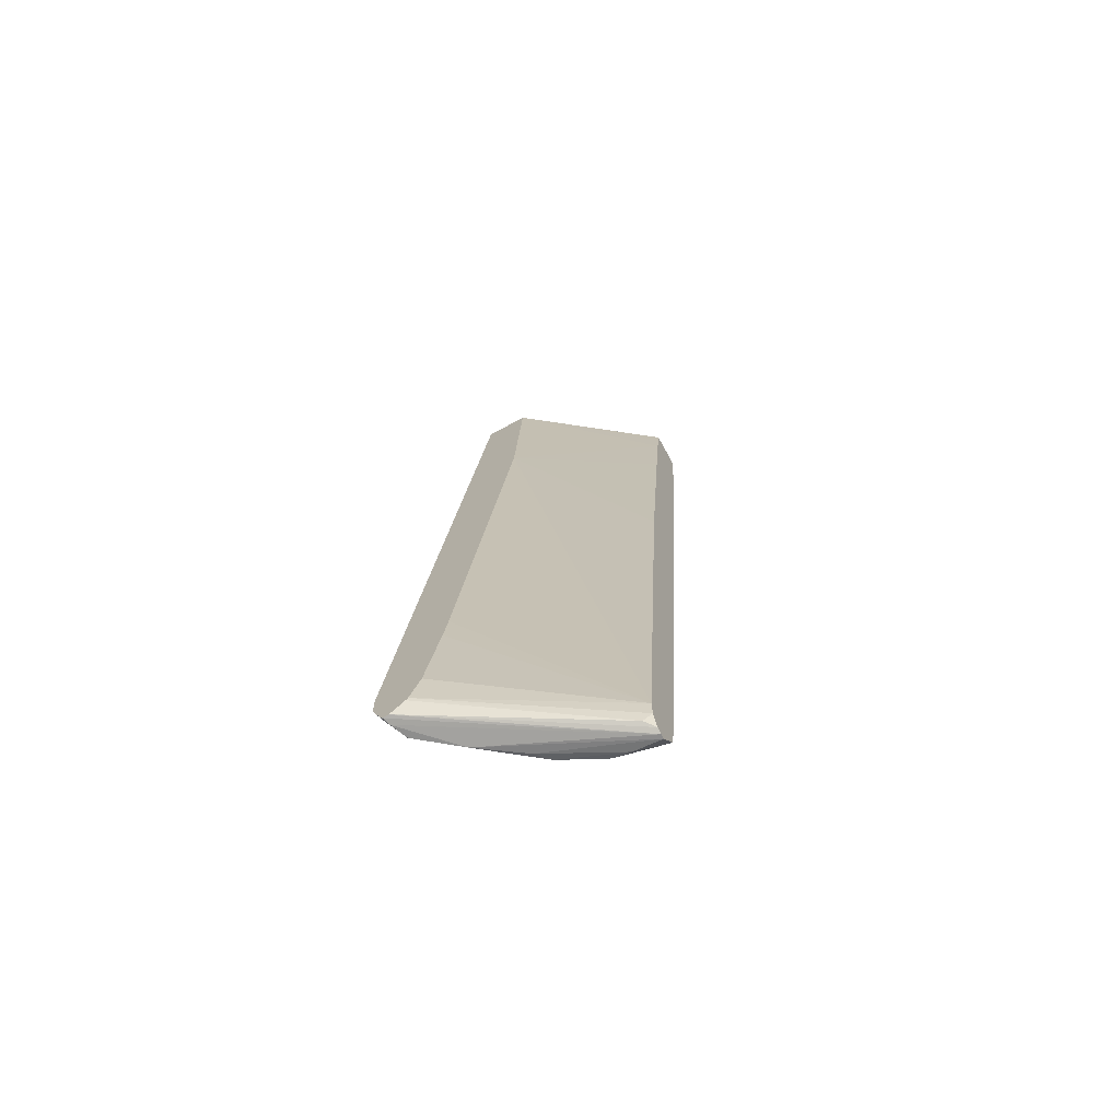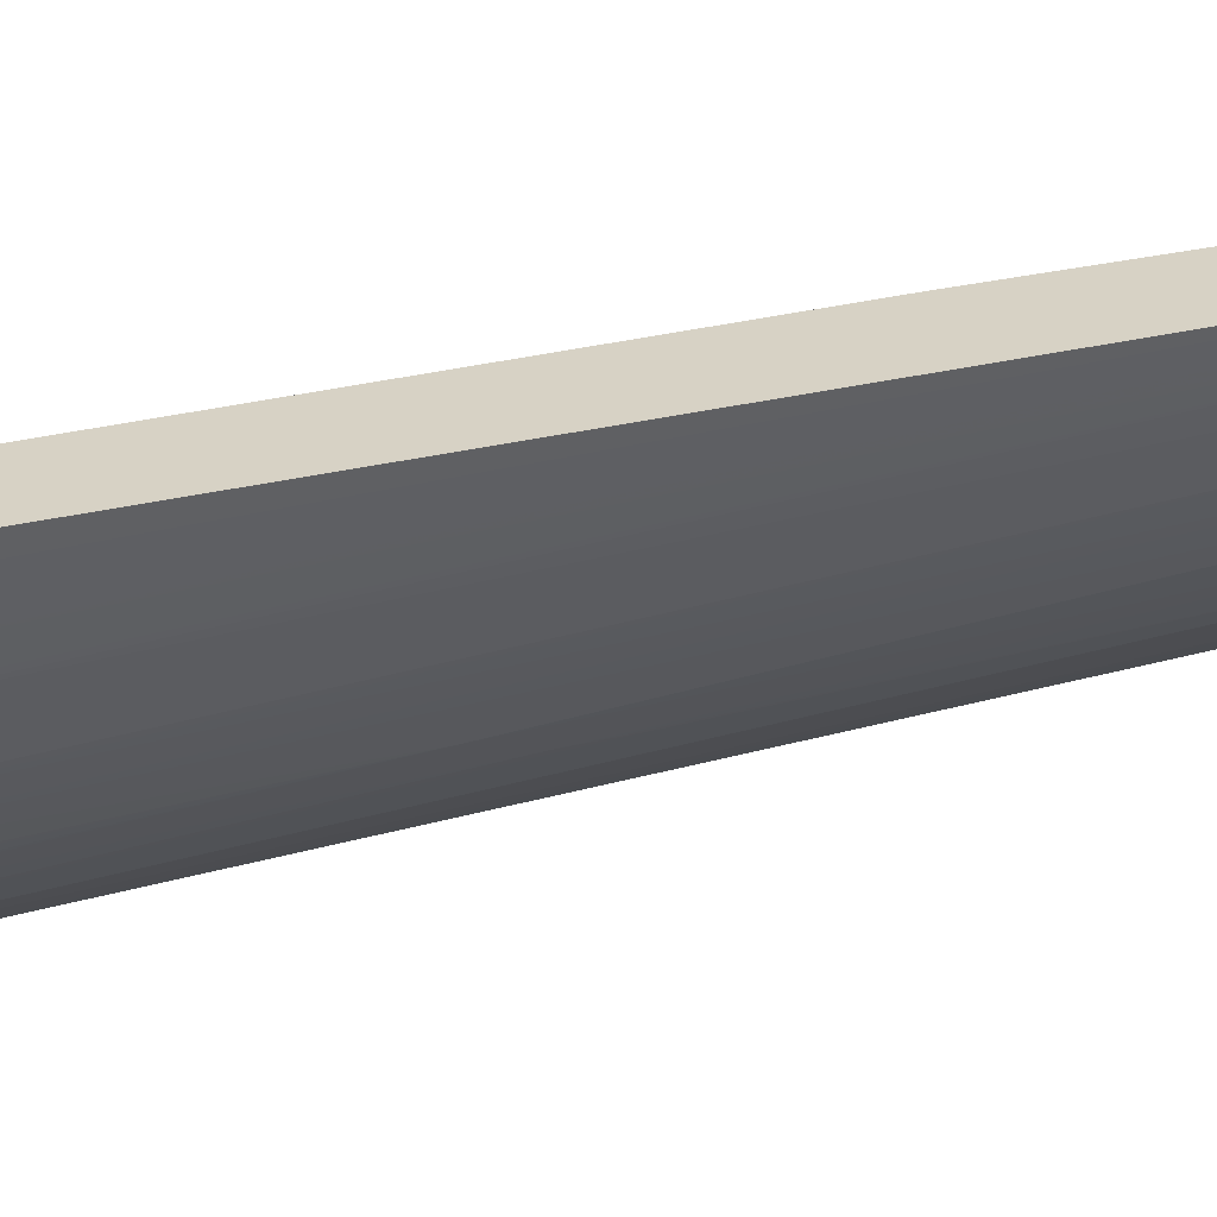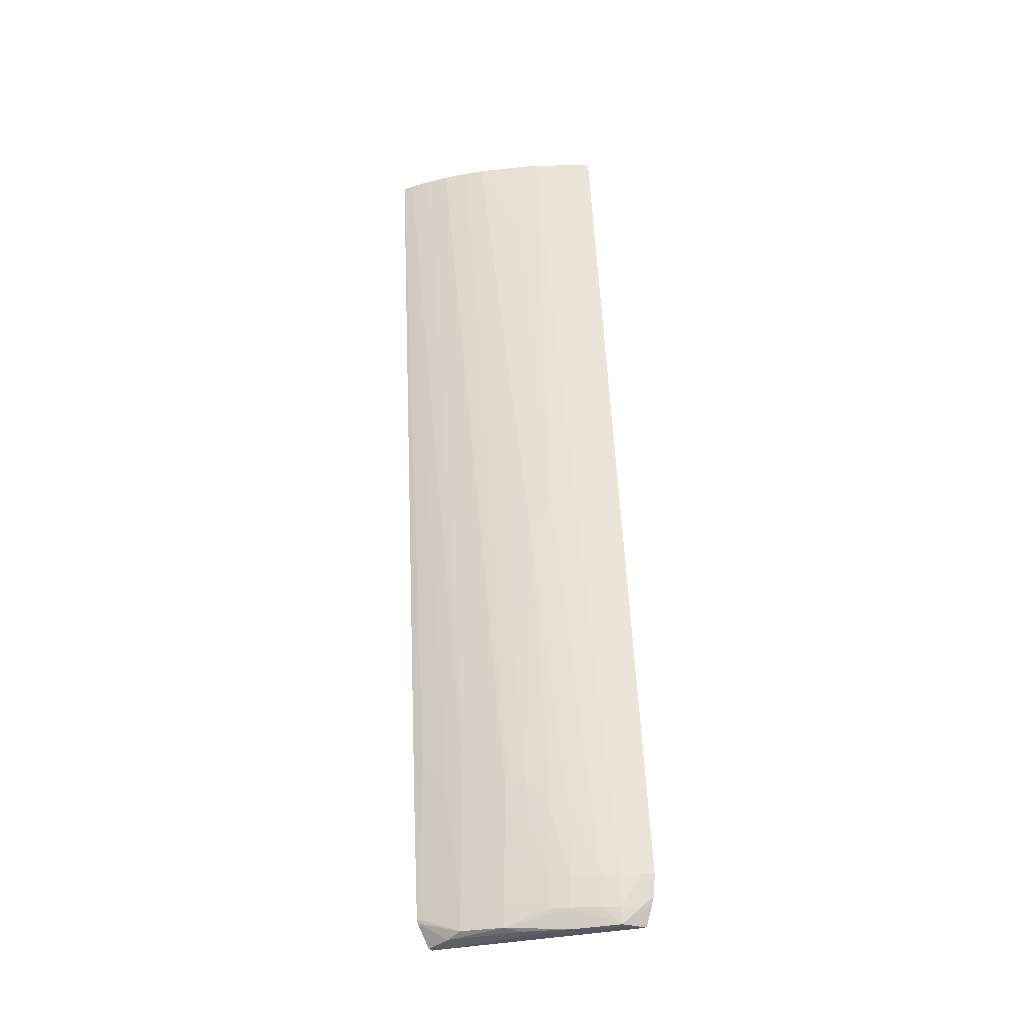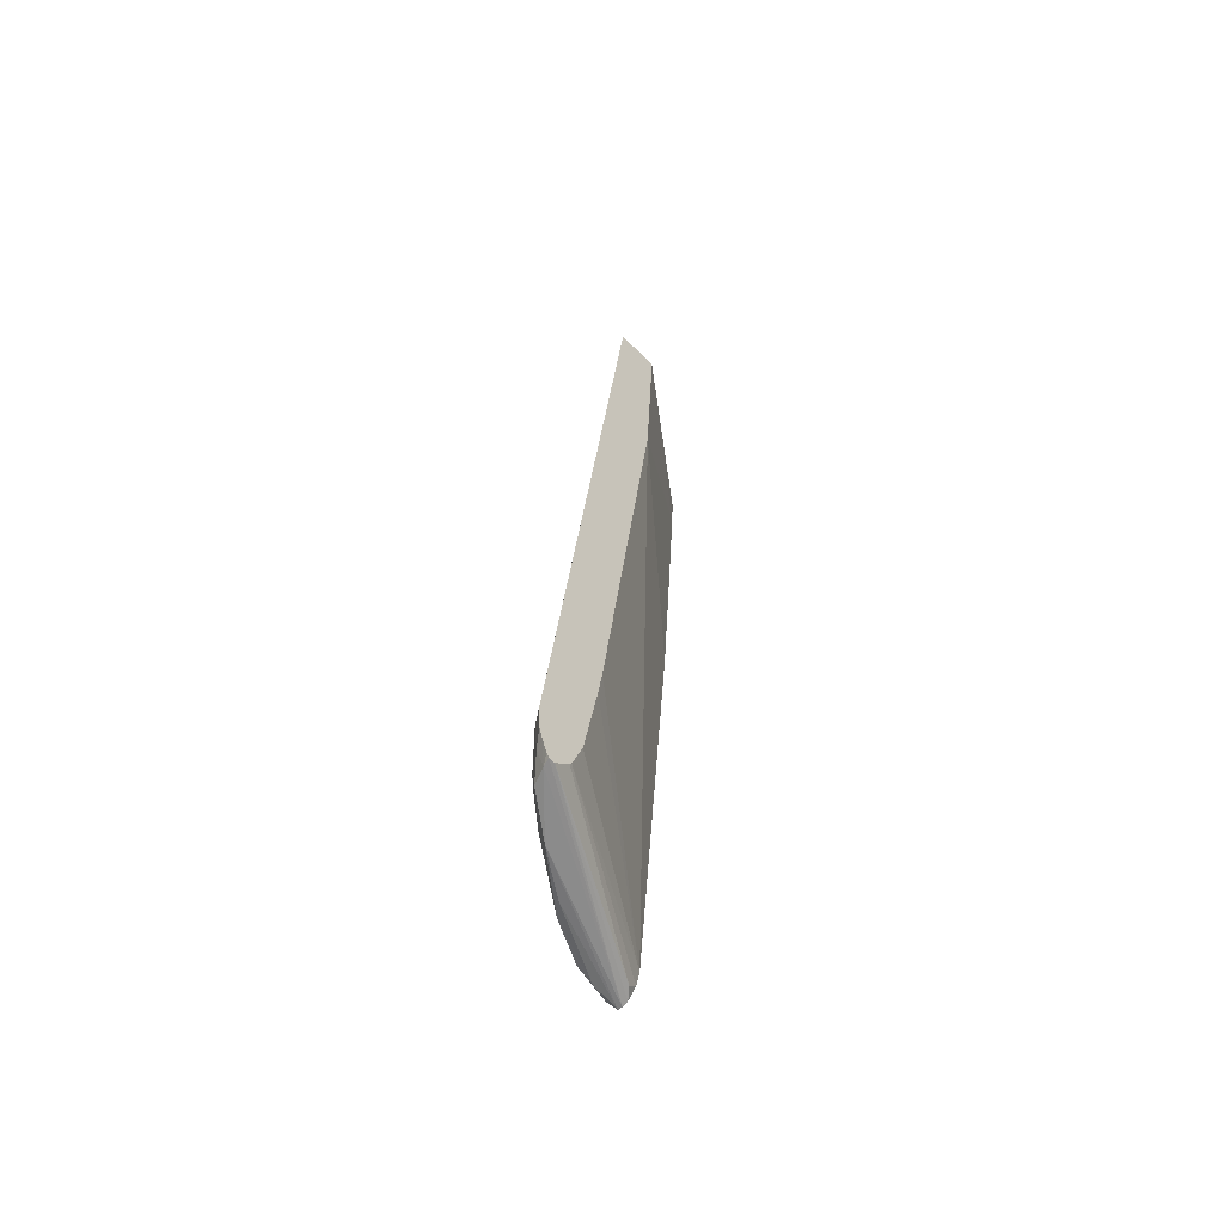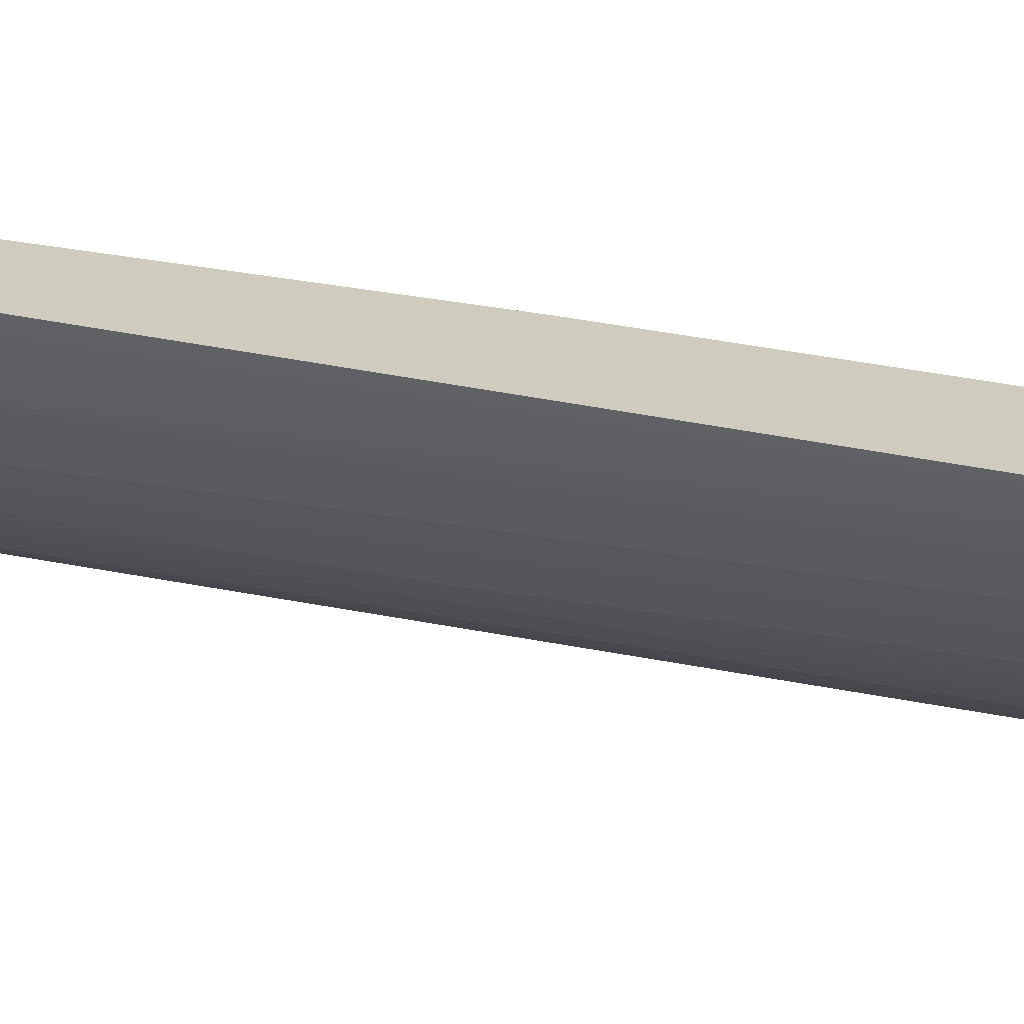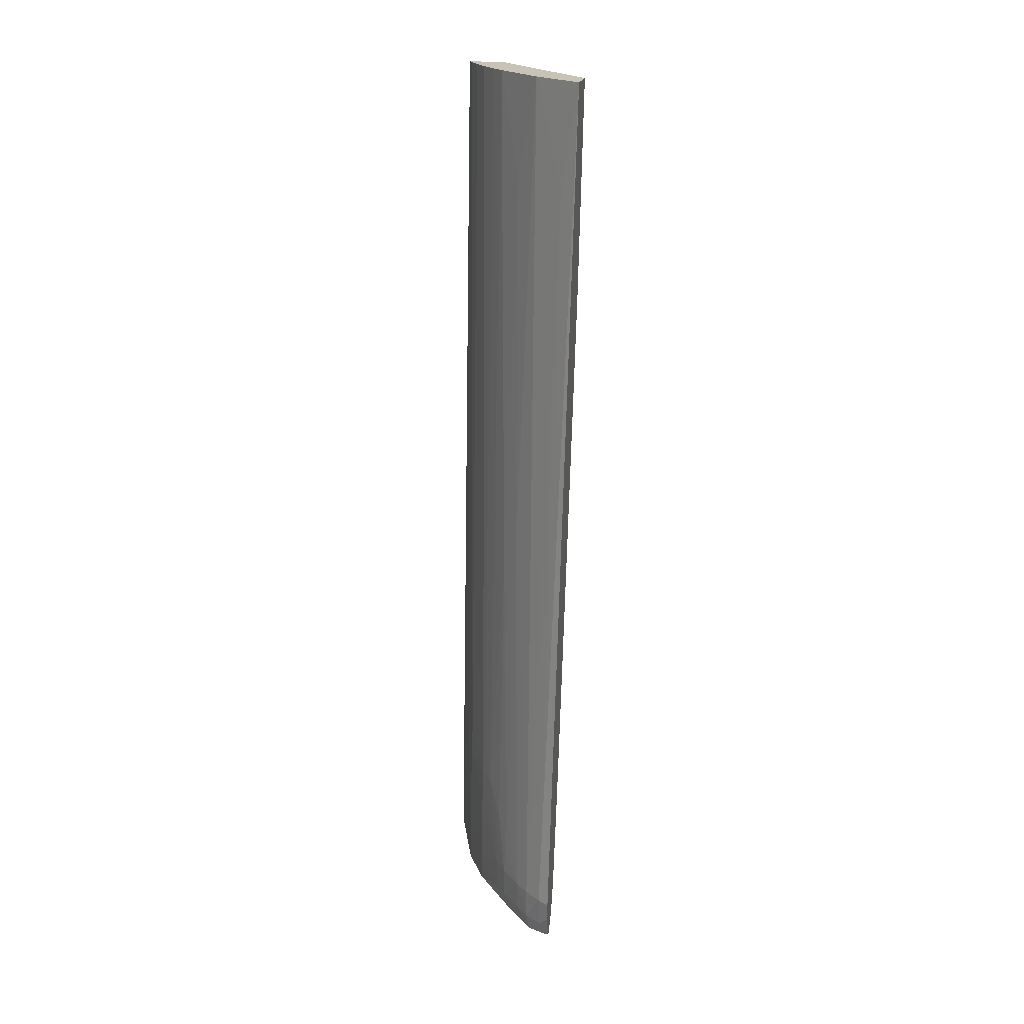
<metadata>
{"format":"obj","ext":"obj","renderer":"f3d","projection":"perspective","resolution":1024,"background":"white","views":[{"elev":-75.5,"azim":-43.4,"up":"+Y"},{"elev":9.5,"azim":57.0,"up":"+Z"},{"elev":-25.8,"azim":154.3,"up":"+Y"},{"elev":-62.3,"azim":-117.0,"up":"+Y"},{"elev":16.6,"azim":131.5,"up":"+Z"},{"elev":23.0,"azim":-153.0,"up":"+Y"}]}
</metadata>
<code>
v 0.0253 0.02808 0.007292
v 0.02516 0.0281 0.007121
v 0.02419 0.02807 0.007645
v 0.02495 0.004873 0.005762
v 0.02477 0.005396 0.005511
v 0.02429 0.005398 0.004887
v 0.02508 0.0281 0.007028
v 0.02004 0.0283 0.004687
v 0.02417 0.02752 0.007613
v 0.02493 0.003991 0.005705
v 0.02478 0.004436 0.005491
v 0.0243 0.004435 0.004859
v 0.0239 0.004435 0.004378
v 0.02463 0.02814 0.006548
v 0.02388 0.005397 0.004407
v 0.02414 0.02655 0.007556
v 0.01962 0.02839 0.003395
v 0.02005 0.02175 0.004424
v 0.02488 0.00155 0.005549
v 0.0248 0.00155 0.005434
v 0.02396 0.001148 0.004324
v 0.02296 0.003474 0.003407
v 0.02294 0.004434 0.003432
v 0.02298 0.002512 0.003388
v 0.02415 0.02818 0.006082
v 0.02406 0.02366 0.007375
v 0.02137 0.02833 0.004166
v 0.02014 0.02527 0.003352
v 0.01963 0.001551 0.001132
v 0.01925 0.001549 0.001031
v 0.02389 0.01501 0.006819
v 0.0239 0.01597 0.006886
v 0.02392 0.01694 0.006947
v 0.01977 0.005397 0.002811
v 0.02382 0.0005893 0.005823
v 0.02488 0.00134 0.005536
v 0.02485 0.0005878 0.00549
v 0.0248 0.0005874 0.005419
v 0.02397 0.0005877 0.004322
v 0.02348 0.0005879 0.003841
v 0.023 0.0005881 0.003361
v 0.023 0.001106 0.003364
v 0.02299 0.001746 0.003375
v 0.02248 0.003474 0.003017
v 0.02194 0.001549 0.002504
v 0.02246 0.004437 0.003042
v 0.0229 0.005397 0.003461
v 0.02356 0.02821 0.005602
v 0.02186 0.0283 0.004464
v 0.02205 0.0252 0.004321
v 0.02151 0.01406 0.003098
v 0.02145 0.01501 0.00314
v 0.02022 0.001549 0.001385
v 0.02022 0.0005875 0.001386
v 0.01963 0.0005877 0.0012
v 0.01928 0.0009412 0.001081
v 0.01975 0.004386 0.002692
v 0.01966 0.001549 0.0023
v 0.01958 0.0005776 0.002007
v 0.0239 0.0001468 0.005767
v 0.02483 0.0004821 0.00549
v 0.02396 0.0001001 0.004322
v 0.023 0.0001005 0.00336
v 0.02194 0.0005883 0.002493
v 0.0219 0.002512 0.002521
v 0.02146 0.00155 0.002135
v 0.02186 0.003472 0.002536
v 0.02206 0.01283 0.003348
v 0.02308 0.02824 0.005227
v 0.02138 0.003473 0.002215
v 0.0207 0.001549 0.001654
v 0.0207 0.0005874 0.001661
v 0.02015 8.95e-05 0.001422
v 0.01963 6.818e-05 0.001383
v 0.01932 0.0005714 0.001187
v 0.01956 0.0004896 0.001951
v 0.02377 -0.000137 0.00553
v 0.02412 -0.0001994 0.005671
v 0.02441 -0.0002228 0.005575
v 0.02414 -7.927e-05 0.004808
v 0.02339 -4.4e-07 0.00394
v 0.02252 -5.23e-06 0.003166
v 0.02133 -4.8e-07 0.002246
v 0.02146 0.0005879 0.002142
v 0.02142 0.002511 0.002172
v 0.02179 0.004435 0.002561
v 0.02428 -0.0002441 0.005615
v 0.01939 7.276e-05 0.001383
v 0.01937 0.0001997 0.001322
v 0.01944 7.161e-05 0.001557
v 0.01943 7.132e-05 0.001521
f 1 2 7
f 1 7 14
f 1 14 25
f 1 25 48
f 1 48 69
f 1 69 49
f 1 49 27
f 1 27 17
f 1 17 8
f 1 8 3
f 1 3 9
f 1 9 16
f 1 16 26
f 1 26 33
f 1 33 32
f 1 32 31
f 1 31 35
f 1 35 60
f 1 60 78
f 1 78 87
f 1 87 79
f 1 79 61
f 1 61 37
f 1 37 36
f 1 36 19
f 1 19 10
f 1 10 4
f 1 4 5
f 1 5 6
f 1 6 2
f 2 6 7
f 3 8 9
f 4 10 5
f 5 10 11
f 5 11 12
f 5 12 6
f 6 12 13
f 6 13 7
f 7 13 15
f 7 15 14
f 8 16 9
f 8 17 30
f 8 30 56
f 8 56 75
f 8 75 89
f 8 89 88
f 8 88 91
f 8 91 90
f 8 90 76
f 8 76 59
f 8 59 58
f 8 58 57
f 8 57 34
f 8 34 18
f 8 18 16
f 10 19 11
f 11 19 20
f 11 20 12
f 12 20 21
f 12 21 13
f 13 22 23
f 13 23 15
f 13 21 24
f 13 24 22
f 14 15 23
f 14 23 25
f 16 18 26
f 17 27 28
f 17 28 29
f 17 29 30
f 18 31 32
f 18 32 33
f 18 33 26
f 18 34 35
f 18 35 31
f 19 36 20
f 20 36 37
f 20 37 38
f 20 38 21
f 21 38 39
f 21 39 40
f 21 40 41
f 21 41 42
f 21 42 43
f 21 43 24
f 22 44 23
f 22 24 45
f 22 45 44
f 23 44 46
f 23 46 47
f 23 47 25
f 24 43 45
f 25 47 48
f 27 49 50
f 27 50 51
f 27 51 52
f 27 52 53
f 27 53 28
f 28 53 29
f 29 53 54
f 29 54 55
f 29 55 56
f 29 56 30
f 34 57 35
f 35 57 58
f 35 58 59
f 35 59 60
f 37 61 62
f 37 62 38
f 38 62 39
f 39 62 63
f 39 63 40
f 40 63 41
f 41 63 64
f 41 64 42
f 42 45 43
f 42 64 45
f 44 45 65
f 44 65 46
f 45 64 66
f 45 66 65
f 46 65 67
f 46 67 68
f 46 68 69
f 46 69 48
f 46 48 47
f 49 69 50
f 50 69 68
f 50 68 51
f 51 68 70
f 51 70 71
f 51 71 52
f 52 71 53
f 53 71 54
f 54 72 73
f 54 73 55
f 54 71 72
f 55 73 74
f 55 74 75
f 55 75 56
f 59 76 77
f 59 77 60
f 60 77 78
f 61 79 80
f 61 80 62
f 62 80 63
f 63 80 81
f 63 81 82
f 63 82 83
f 63 83 84
f 63 84 64
f 64 84 66
f 65 66 67
f 66 71 85
f 66 85 67
f 66 84 71
f 67 85 86
f 67 86 68
f 68 86 85
f 68 85 70
f 70 85 71
f 71 84 72
f 72 84 73
f 73 83 74
f 73 84 83
f 74 83 87
f 74 87 88
f 74 88 89
f 74 89 75
f 76 90 77
f 77 90 78
f 78 90 87
f 79 87 83
f 79 83 82
f 79 82 80
f 80 82 81
f 87 90 91
f 87 91 88

</code>
